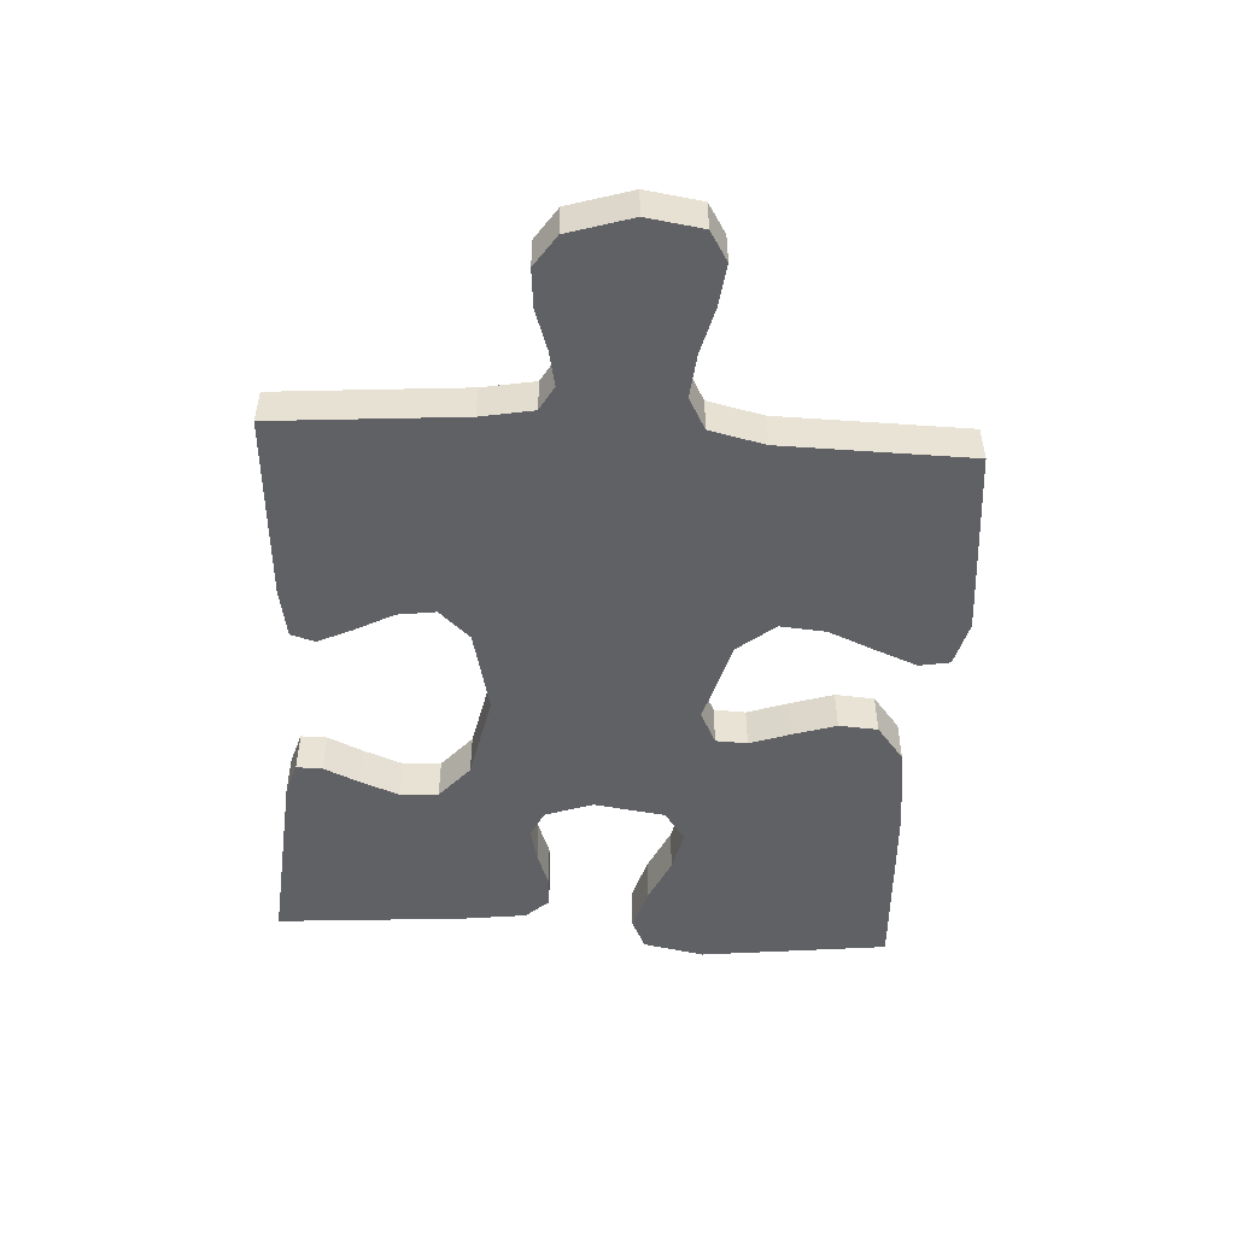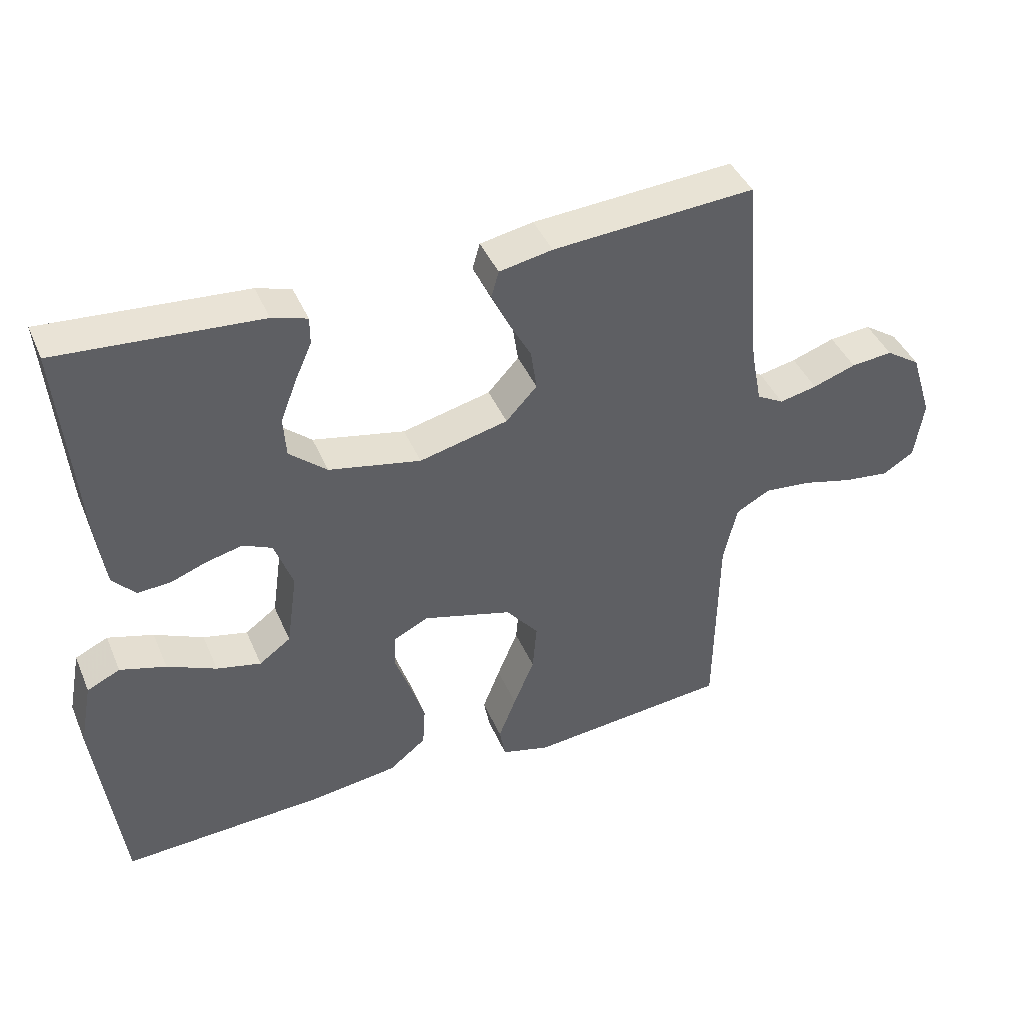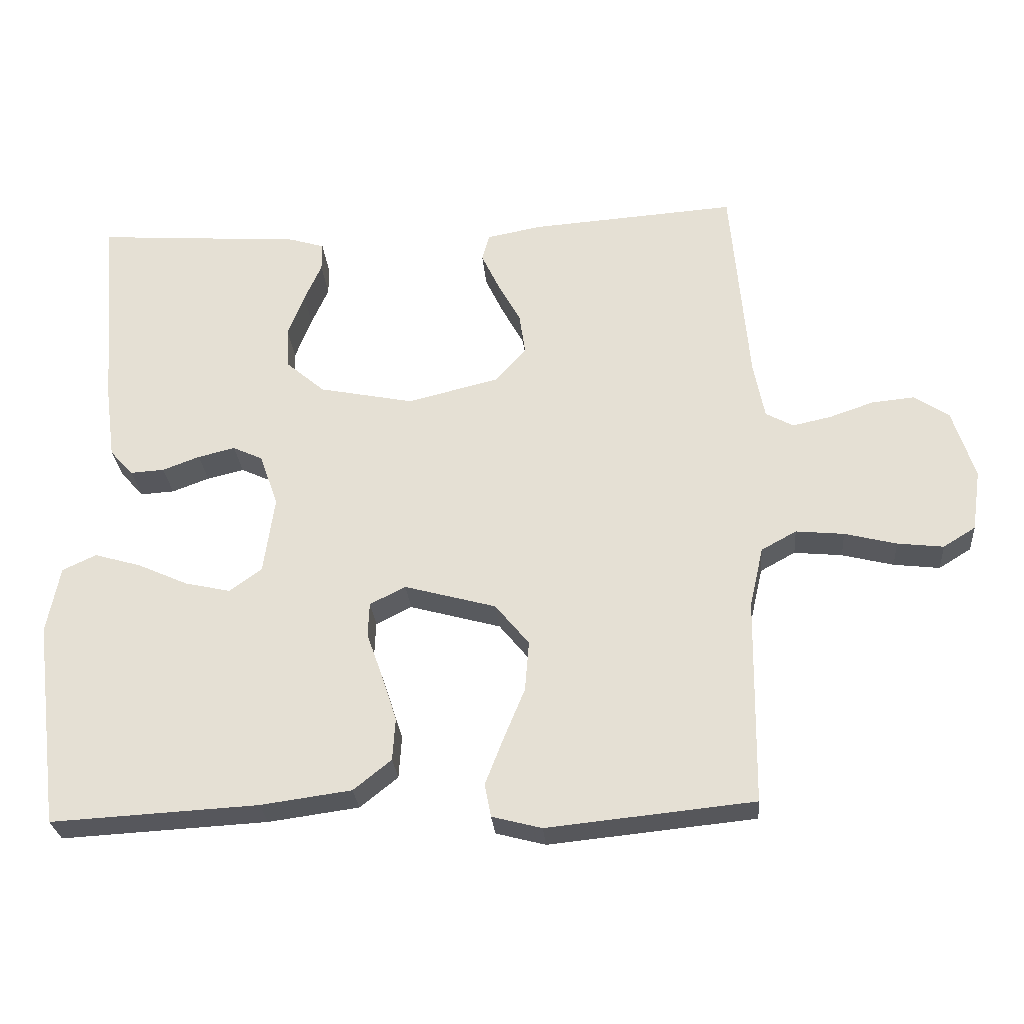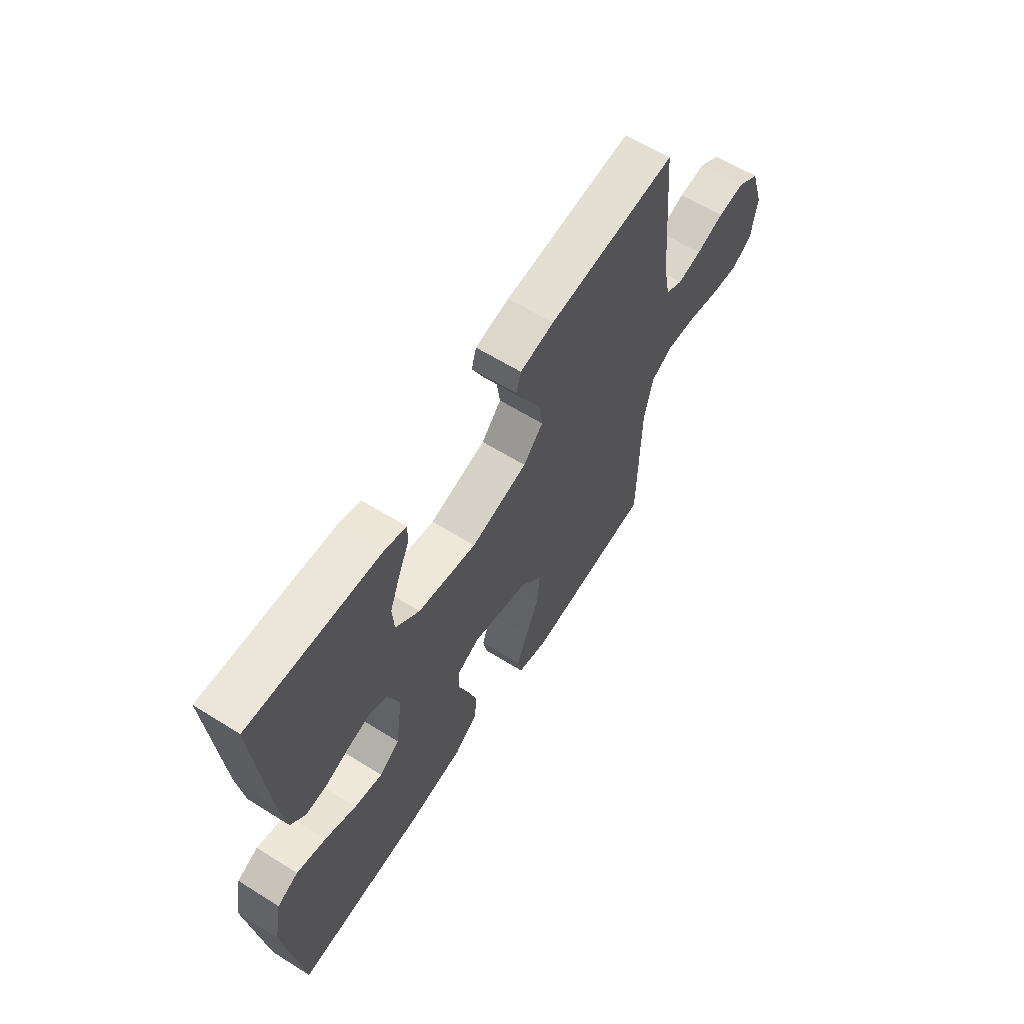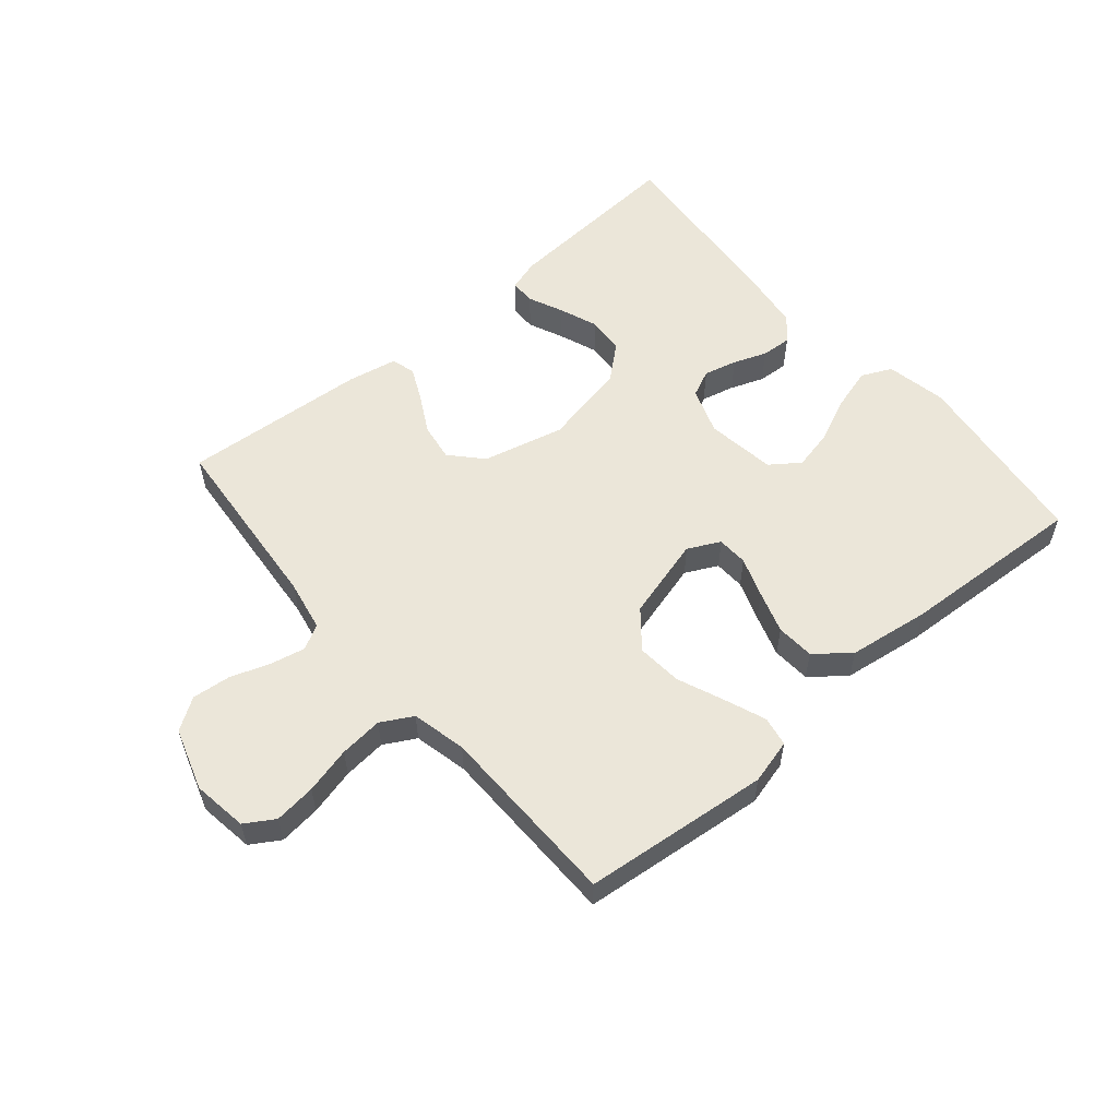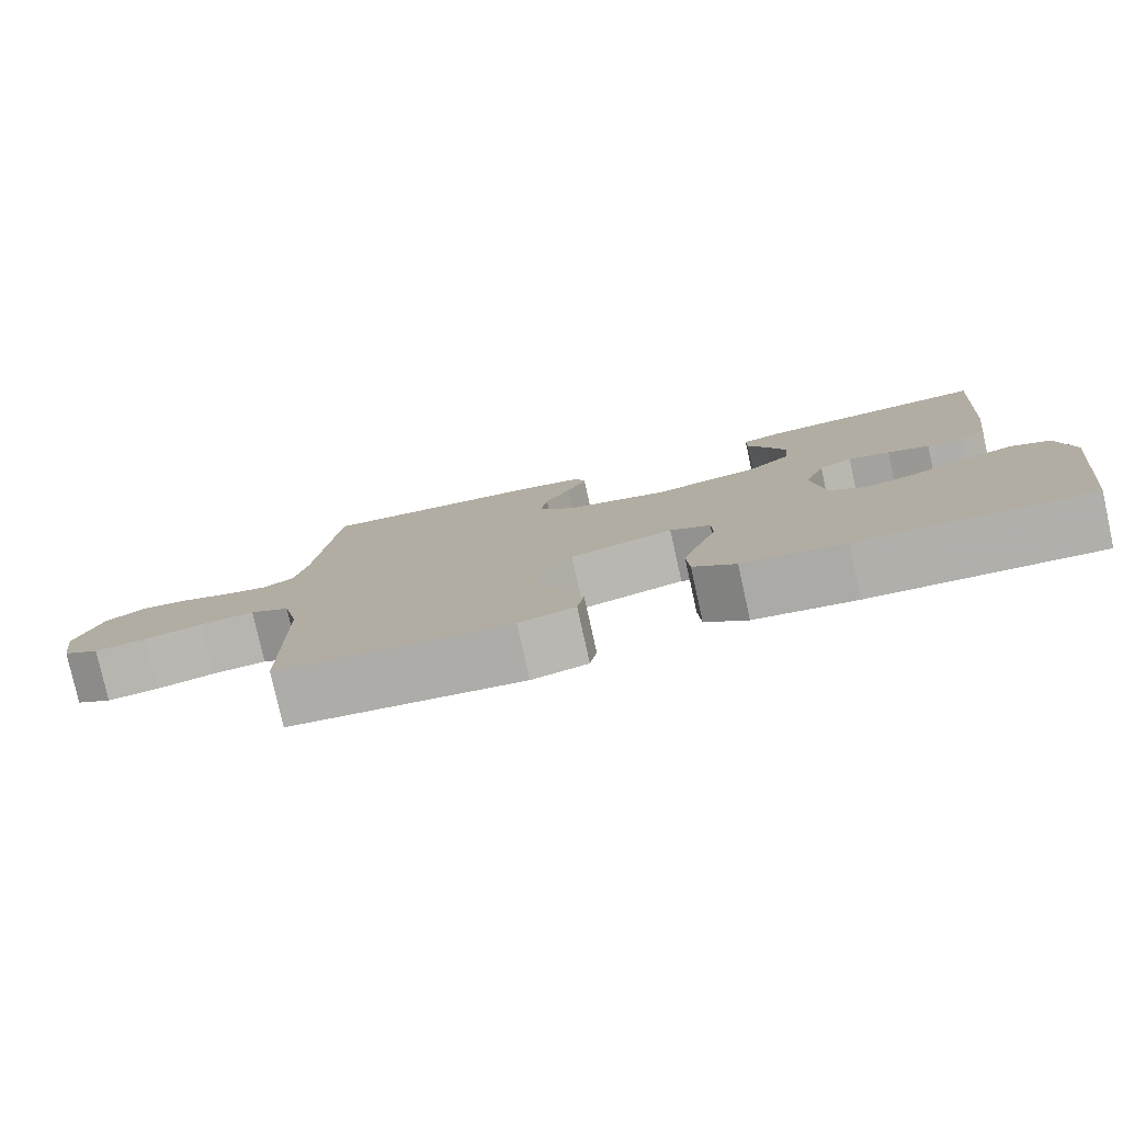
<metadata>
{"format":"obj","ext":"obj","renderer":"f3d","projection":"perspective","resolution":1024,"background":"white","views":[{"elev":-49.9,"azim":86.4,"up":"+Y"},{"elev":42.3,"azim":-22.1,"up":"+Z"},{"elev":-27.7,"azim":4.8,"up":"+Z"},{"elev":62.0,"azim":-57.6,"up":"+Z"},{"elev":56.0,"azim":139.7,"up":"+Y"},{"elev":-79.3,"azim":-167.5,"up":"+Z"}]}
</metadata>
<code>
v 0.5 0.07 0.5
v 0.526 0.07 0.2
v 0.542 0.07 0.117
v 0.582 0.07 0.095
v 0.638 0.07 0.107
v 0.702 0.07 0.129
v 0.764 0.07 0.135
v 0.815 0.07 0.101
v 0.847 0.07 0
v 0.834 0.07 -0.089
v 0.787 0.07 -0.118
v 0.72 0.07 -0.11
v 0.645 0.07 -0.091
v 0.575 0.07 -0.084
v 0.524 0.07 -0.112
v 0.504 0.07 -0.2
v 0.5 0.07 -0.5
v 0.2 0.07 -0.53
v 0.128 0.07 -0.511
v 0.119 0.07 -0.463
v 0.145 0.07 -0.396
v 0.176 0.07 -0.321
v 0.182 0.07 -0.248
v 0.133 0.07 -0.188
v 0 0.07 -0.151
v -0.052 0.07 -0.177
v -0.054 0.07 -0.227
v -0.031 0.07 -0.292
v -0.009 0.07 -0.36
v -0.013 0.07 -0.422
v -0.068 0.07 -0.466
v -0.2 0.07 -0.484
v -0.5 0.07 -0.5
v -0.538 0.07 -0.2
v -0.519 0.07 -0.102
v -0.47 0.07 -0.079
v -0.402 0.07 -0.099
v -0.329 0.07 -0.132
v -0.263 0.07 -0.147
v -0.216 0.07 -0.113
v -0.2 0.07 0
v -0.227 0.07 0.076
v -0.27 0.07 0.096
v -0.324 0.07 0.083
v -0.378 0.07 0.063
v -0.427 0.07 0.06
v -0.461 0.07 0.097
v -0.475 0.07 0.2
v -0.5 0.07 0.5
v -0.2 0.07 0.478
v -0.148 0.07 0.462
v -0.148 0.07 0.421
v -0.173 0.07 0.365
v -0.197 0.07 0.302
v -0.193 0.07 0.242
v -0.137 0.07 0.194
v 0 0.07 0.166
v 0.132 0.07 0.198
v 0.178 0.07 0.248
v 0.169 0.07 0.309
v 0.136 0.07 0.37
v 0.11 0.07 0.425
v 0.121 0.07 0.464
v 0.2 0.07 0.479
v 0.5 0 0.5
v 0.526 0 0.2
v 0.542 0 0.117
v 0.582 0 0.095
v 0.638 0 0.107
v 0.702 0 0.129
v 0.764 0 0.135
v 0.815 0 0.101
v 0.847 0 0
v 0.834 0 -0.089
v 0.787 0 -0.118
v 0.72 0 -0.11
v 0.645 0 -0.091
v 0.575 0 -0.084
v 0.524 0 -0.112
v 0.504 0 -0.2
v 0.5 0 -0.5
v 0.2 0 -0.53
v 0.128 0 -0.511
v 0.119 0 -0.463
v 0.145 0 -0.396
v 0.176 0 -0.321
v 0.182 0 -0.248
v 0.133 0 -0.188
v 0 0 -0.151
v -0.052 0 -0.177
v -0.054 0 -0.227
v -0.031 0 -0.292
v -0.009 0 -0.36
v -0.013 0 -0.422
v -0.068 0 -0.466
v -0.2 0 -0.484
v -0.5 0 -0.5
v -0.538 0 -0.2
v -0.519 0 -0.102
v -0.47 0 -0.079
v -0.402 0 -0.099
v -0.329 0 -0.132
v -0.263 0 -0.147
v -0.216 0 -0.113
v -0.2 0 0
v -0.227 0 0.076
v -0.27 0 0.096
v -0.324 0 0.083
v -0.378 0 0.063
v -0.427 0 0.06
v -0.461 0 0.097
v -0.475 0 0.2
v -0.5 0 0.5
v -0.2 0 0.478
v -0.148 0 0.462
v -0.148 0 0.421
v -0.173 0 0.365
v -0.197 0 0.302
v -0.193 0 0.242
v -0.137 0 0.194
v 0 0 0.166
v 0.132 0 0.198
v 0.178 0 0.248
v 0.169 0 0.309
v 0.136 0 0.37
v 0.11 0 0.425
v 0.121 0 0.464
v 0.2 0 0.479
f 63 64 1 2
f 60 61 62 63
f 60 63 2 3
f 59 60 3 4
f 58 59 4
f 57 58 4
f 50 51 52 53
f 50 53 54
f 49 50 54
f 48 49 54 55
f 44 45 46 47
f 43 44 47 48
f 42 43 48 55
f 35 36 37 38
f 35 38 39
f 34 35 39
f 33 34 39
f 32 33 39 40
f 27 28 29 30
f 27 30 31 32
f 19 20 21 22
f 17 18 19 22
f 16 17 22 23
f 15 16 23 24
f 10 11 12 13
f 10 13 14
f 9 10 14
f 8 9 14
f 5 6 7 8
f 4 5 8 14
f 57 4 14 15
f 41 42 55 56
f 26 27 32 40
f 25 26 40 41
f 25 41 56 57
f 15 24 25 57
f 66 65 128 127
f 127 126 125 124
f 67 66 127 124
f 68 67 124 123
f 68 123 122
f 68 122 121
f 117 116 115 114
f 118 117 114
f 118 114 113
f 119 118 113 112
f 111 110 109 108
f 112 111 108 107
f 119 112 107 106
f 102 101 100 99
f 103 102 99
f 103 99 98
f 103 98 97
f 104 103 97 96
f 94 93 92 91
f 96 95 94 91
f 86 85 84 83
f 86 83 82 81
f 87 86 81 80
f 88 87 80 79
f 77 76 75 74
f 78 77 74
f 78 74 73
f 78 73 72
f 72 71 70 69
f 78 72 69 68
f 79 78 68 121
f 120 119 106 105
f 104 96 91 90
f 105 104 90 89
f 121 120 105 89
f 121 89 88 79
f 1 65 66 2
f 2 66 67 3
f 3 67 68 4
f 4 68 69 5
f 5 69 70 6
f 6 70 71 7
f 7 71 72 8
f 8 72 73 9
f 9 73 74 10
f 10 74 75 11
f 11 75 76 12
f 12 76 77 13
f 13 77 78 14
f 14 78 79 15
f 15 79 80 16
f 16 80 81 17
f 17 81 82 18
f 18 82 83 19
f 19 83 84 20
f 20 84 85 21
f 21 85 86 22
f 22 86 87 23
f 23 87 88 24
f 24 88 89 25
f 25 89 90 26
f 26 90 91 27
f 27 91 92 28
f 28 92 93 29
f 29 93 94 30
f 30 94 95 31
f 31 95 96 32
f 32 96 97 33
f 33 97 98 34
f 34 98 99 35
f 35 99 100 36
f 36 100 101 37
f 37 101 102 38
f 38 102 103 39
f 39 103 104 40
f 40 104 105 41
f 41 105 106 42
f 42 106 107 43
f 43 107 108 44
f 44 108 109 45
f 45 109 110 46
f 46 110 111 47
f 47 111 112 48
f 48 112 113 49
f 49 113 114 50
f 50 114 115 51
f 51 115 116 52
f 52 116 117 53
f 53 117 118 54
f 54 118 119 55
f 55 119 120 56
f 56 120 121 57
f 57 121 122 58
f 58 122 123 59
f 59 123 124 60
f 60 124 125 61
f 61 125 126 62
f 62 126 127 63
f 63 127 128 64
f 64 128 65 1

</code>
